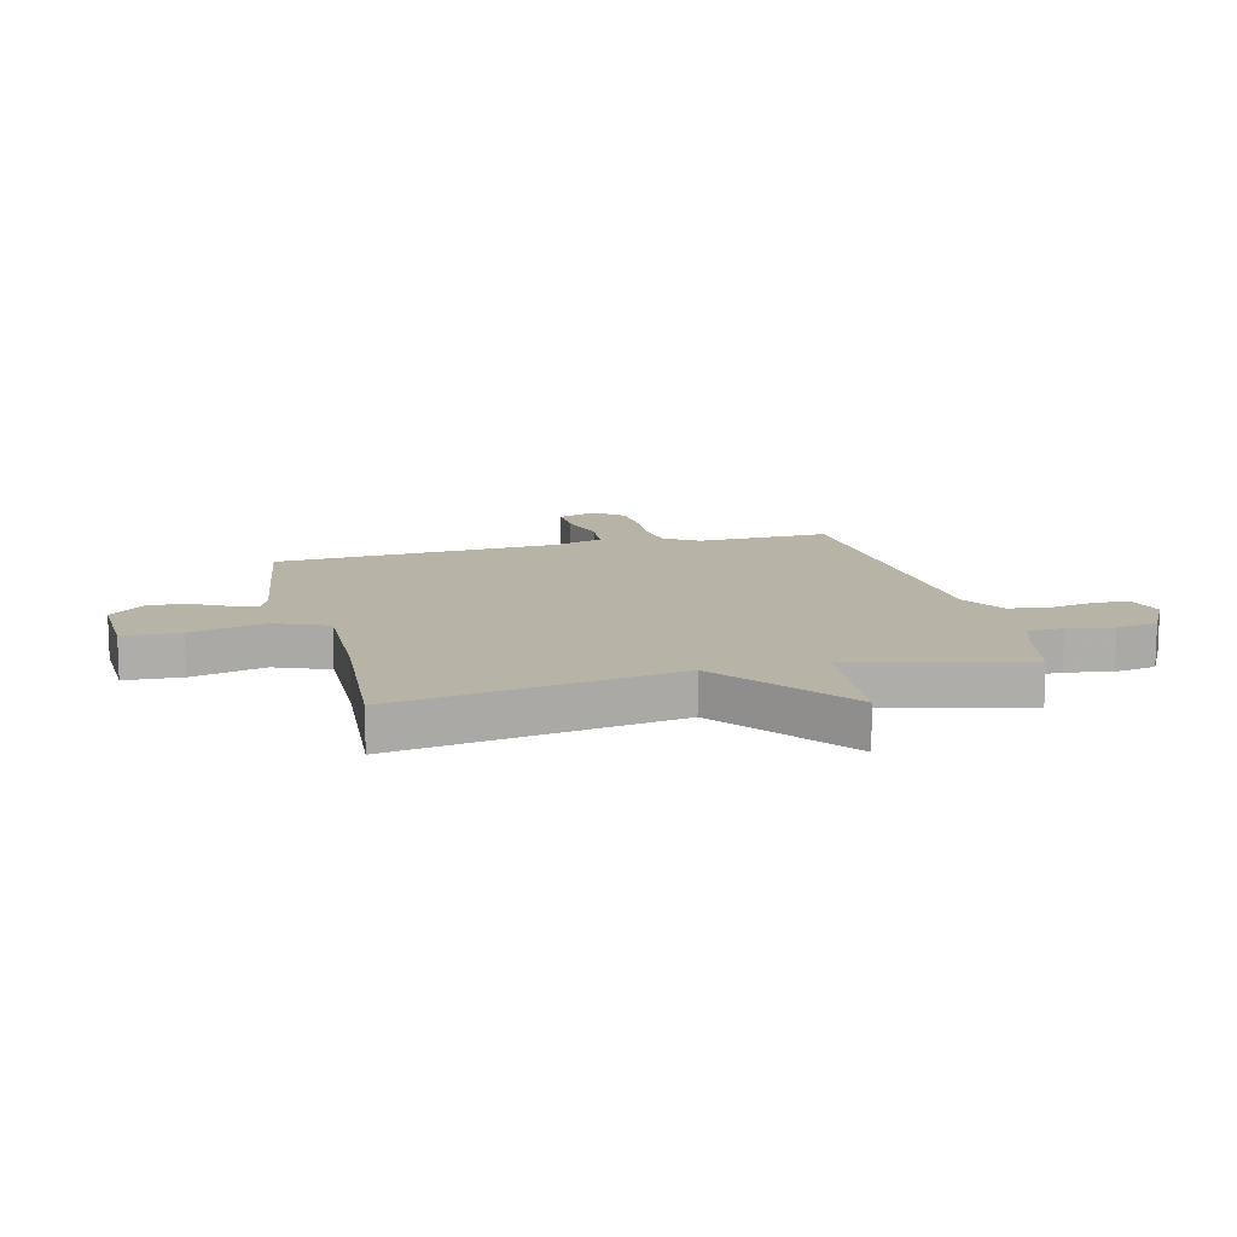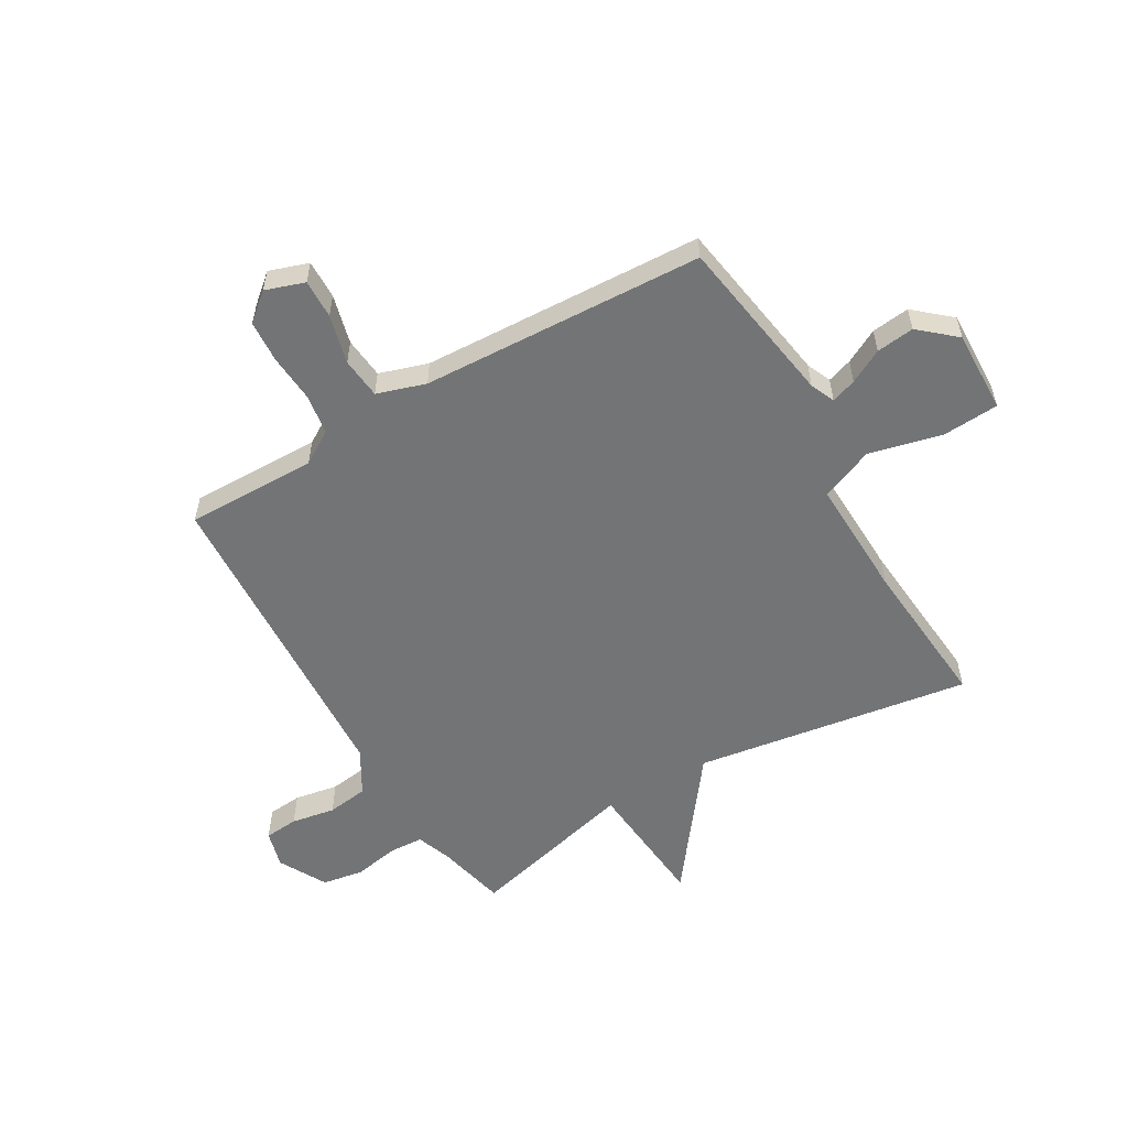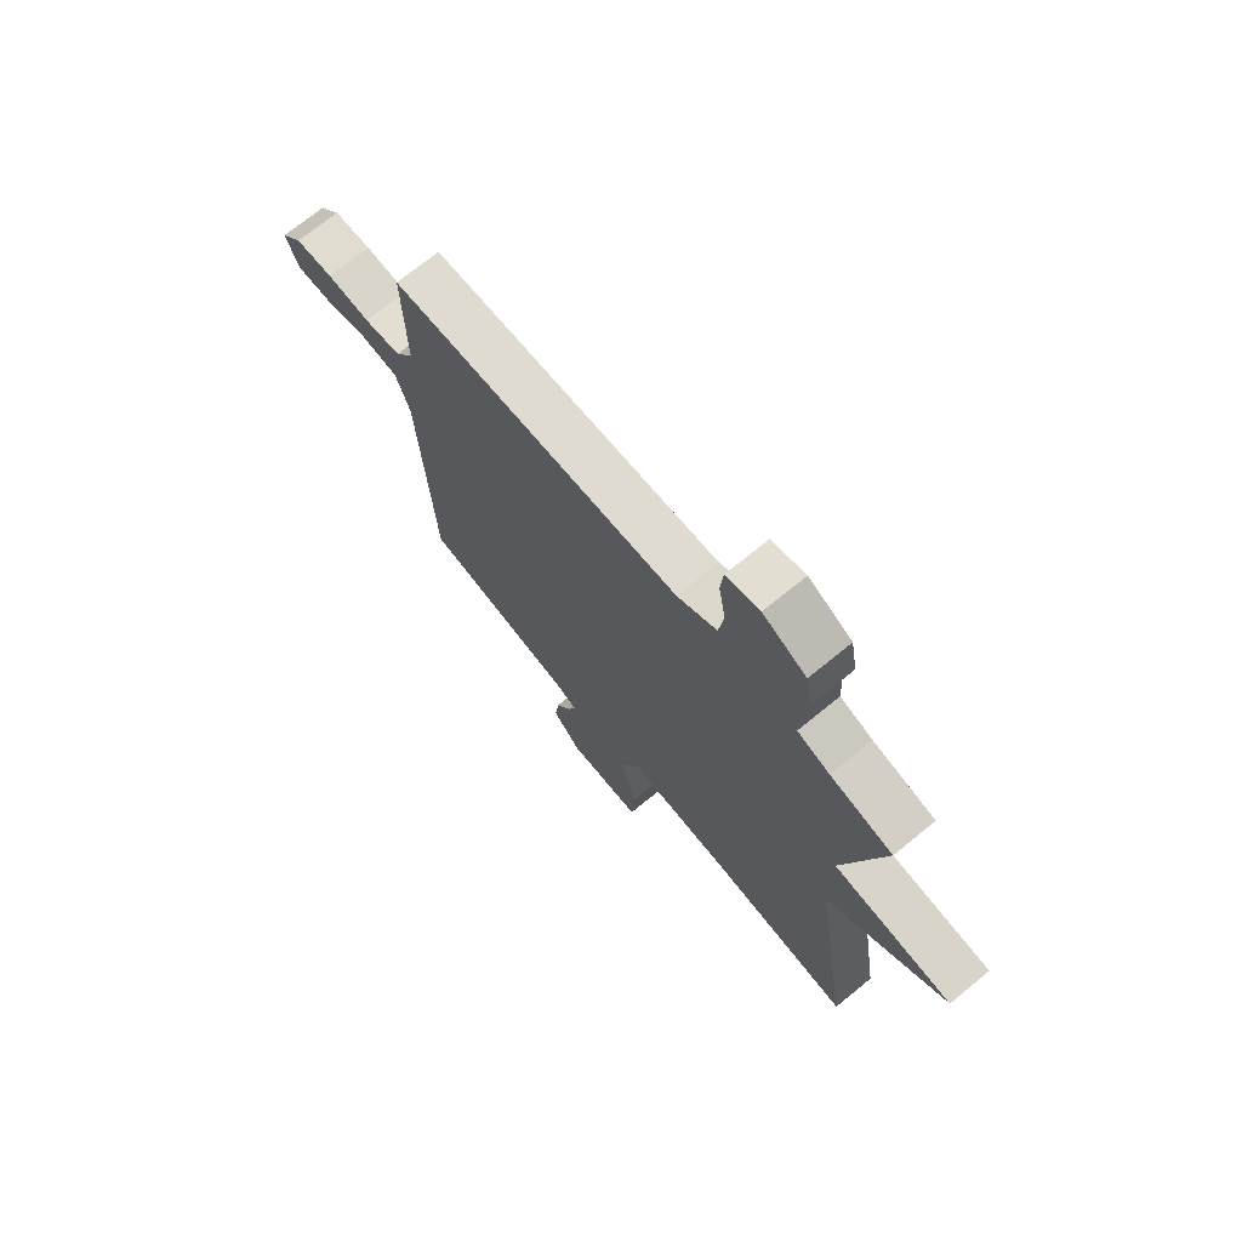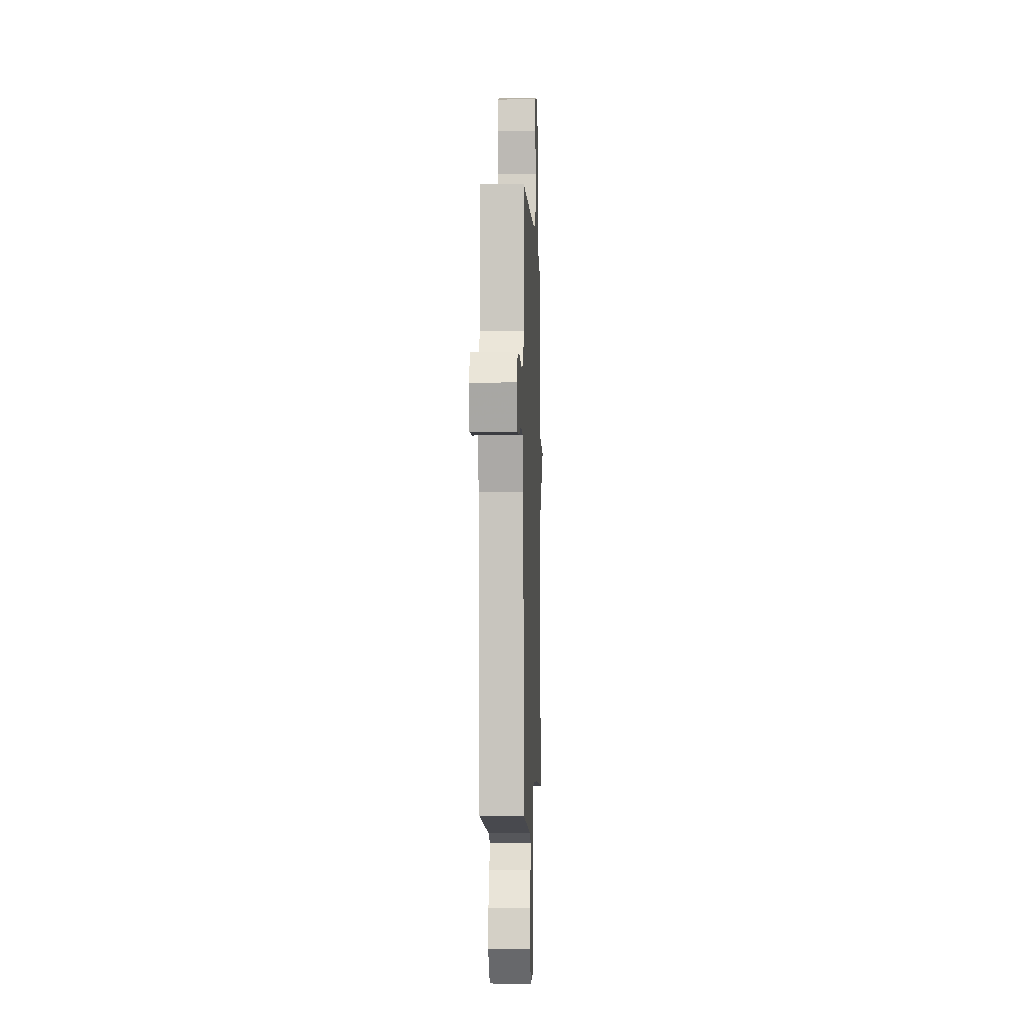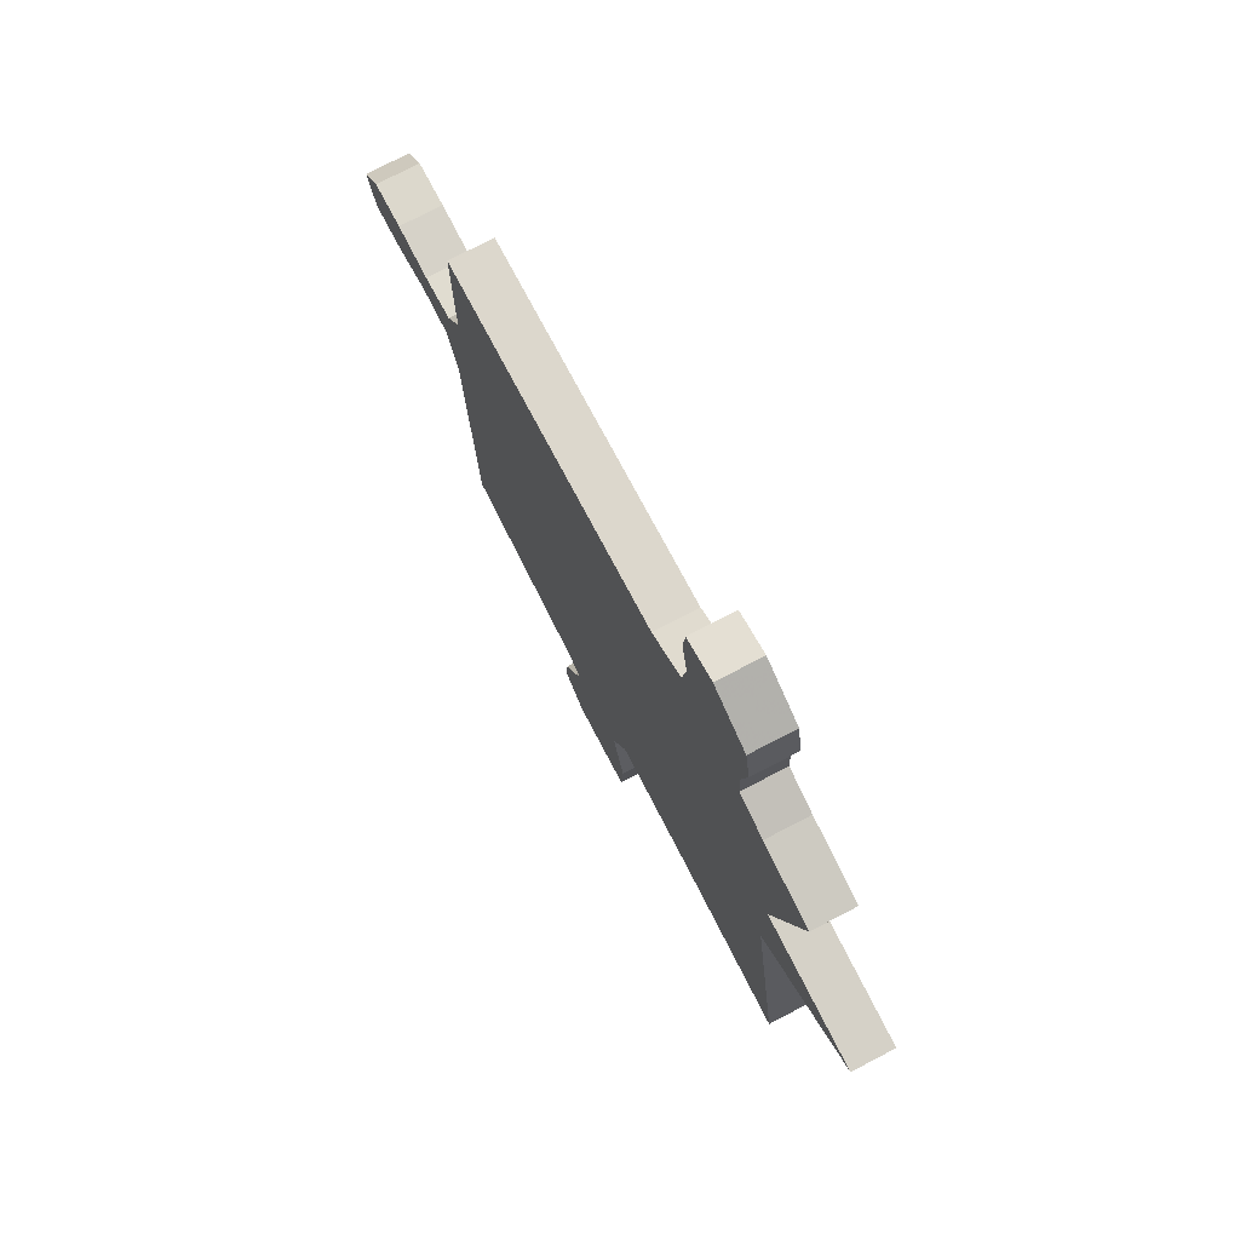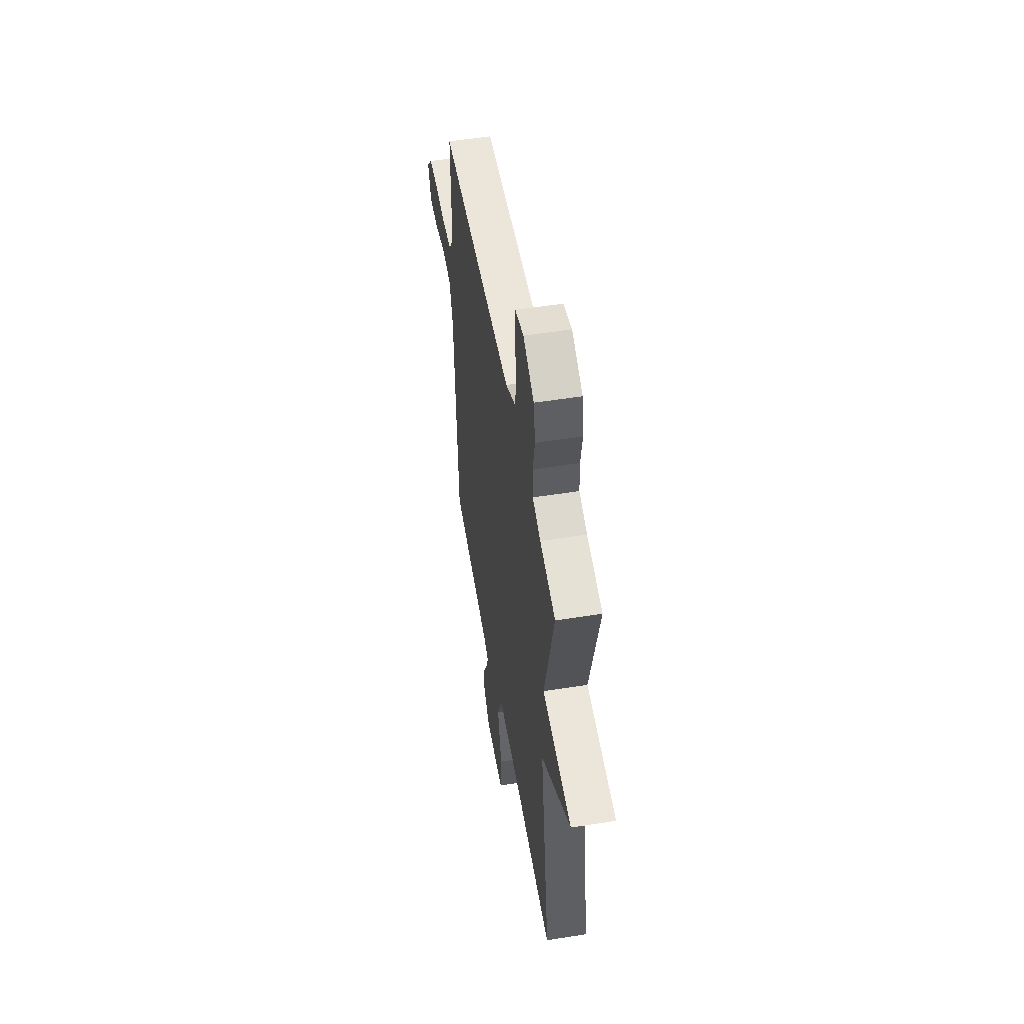
<metadata>
{"format":"obj","ext":"obj","renderer":"f3d","projection":"perspective","resolution":1024,"background":"white","views":[{"elev":12.9,"azim":-104.4,"up":"+Y"},{"elev":-56.1,"azim":120.4,"up":"+Y"},{"elev":71.8,"azim":-129.2,"up":"+Z"},{"elev":-3.8,"azim":92.2,"up":"+Z"},{"elev":75.6,"azim":-117.5,"up":"+Z"},{"elev":52.8,"azim":-99.7,"up":"+Z"}]}
</metadata>
<code>
v 0.5 0.07 -0.5
v 0.196 0.07 -0.547
v 0.152 0.07 -0.566
v 0.167 0.07 -0.611
v 0.199 0.07 -0.672
v 0.207 0.07 -0.74
v 0.151 0.07 -0.804
v 0.003 0.07 -0.799
v -0.003 0.07 -0.698
v 0.029 0.07 -0.567
v -0.01 0.07 -0.472
v -0.226 0.07 -0.478
v -0.5 0.07 -0.5
v -0.423 0.07 -0.005
v -0.659 0.07 0.175
v -0.423 0.07 0.195
v -0.5 0.07 0.5
v -0.376 0.07 0.528
v -0.312 0.07 0.551
v -0.309 0.07 0.614
v -0.324 0.07 0.694
v -0.311 0.07 0.768
v -0.225 0.07 0.814
v -0.158 0.07 0.795
v -0.153 0.07 0.734
v -0.167 0.07 0.655
v -0.157 0.07 0.581
v -0.078 0.07 0.535
v 0.5 0.07 0.5
v 0.496 0.07 0.265
v 0.533 0.07 0.205
v 0.606 0.07 0.194
v 0.692 0.07 0.2
v 0.767 0.07 0.195
v 0.809 0.07 0.145
v 0.785 0.07 0.075
v 0.715 0.07 0.077
v 0.627 0.07 0.1
v 0.553 0.07 0.093
v 0.525 0.07 0.006
v 0.5 0 -0.5
v 0.196 0 -0.547
v 0.152 0 -0.566
v 0.167 0 -0.611
v 0.199 0 -0.672
v 0.207 0 -0.74
v 0.151 0 -0.804
v 0.003 0 -0.799
v -0.003 0 -0.698
v 0.029 0 -0.567
v -0.01 0 -0.472
v -0.226 0 -0.478
v -0.5 0 -0.5
v -0.423 0 -0.005
v -0.659 0 0.175
v -0.423 0 0.195
v -0.5 0 0.5
v -0.376 0 0.528
v -0.312 0 0.551
v -0.309 0 0.614
v -0.324 0 0.694
v -0.311 0 0.768
v -0.225 0 0.814
v -0.158 0 0.795
v -0.153 0 0.734
v -0.167 0 0.655
v -0.157 0 0.581
v -0.078 0 0.535
v 0.5 0 0.5
v 0.496 0 0.265
v 0.533 0 0.205
v 0.606 0 0.194
v 0.692 0 0.2
v 0.767 0 0.195
v 0.809 0 0.145
v 0.785 0 0.075
v 0.715 0 0.077
v 0.627 0 0.1
v 0.553 0 0.093
v 0.525 0 0.006
f 36 37 38
f 35 36 38
f 34 35 38
f 33 34 38
f 32 33 38
f 31 32 38 39
f 30 31 39 40
f 28 29 30
f 24 25 26
f 23 24 26
f 22 23 26
f 21 22 26
f 20 21 26
f 19 20 26 27
f 18 19 27 28
f 40 1 2
f 30 40 2
f 28 30 2
f 18 28 2
f 17 18 2
f 16 17 2
f 8 9 10
f 7 8 10
f 6 7 10
f 5 6 10
f 4 5 10
f 3 4 10 11
f 2 3 11
f 16 2 11
f 14 15 16
f 14 16 11 12
f 12 13 14
f 78 77 76
f 78 76 75
f 78 75 74
f 78 74 73
f 78 73 72
f 79 78 72 71
f 80 79 71 70
f 70 69 68
f 66 65 64
f 66 64 63
f 66 63 62
f 66 62 61
f 66 61 60
f 67 66 60 59
f 68 67 59 58
f 42 41 80
f 42 80 70
f 42 70 68
f 42 68 58
f 42 58 57
f 42 57 56
f 50 49 48
f 50 48 47
f 50 47 46
f 50 46 45
f 50 45 44
f 51 50 44 43
f 51 43 42
f 51 42 56
f 56 55 54
f 52 51 56 54
f 54 53 52
f 1 41 42 2
f 2 42 43 3
f 3 43 44 4
f 4 44 45 5
f 5 45 46 6
f 6 46 47 7
f 7 47 48 8
f 8 48 49 9
f 9 49 50 10
f 10 50 51 11
f 11 51 52 12
f 12 52 53 13
f 13 53 54 14
f 14 54 55 15
f 15 55 56 16
f 16 56 57 17
f 17 57 58 18
f 18 58 59 19
f 19 59 60 20
f 20 60 61 21
f 21 61 62 22
f 22 62 63 23
f 23 63 64 24
f 24 64 65 25
f 25 65 66 26
f 26 66 67 27
f 27 67 68 28
f 28 68 69 29
f 29 69 70 30
f 30 70 71 31
f 31 71 72 32
f 32 72 73 33
f 33 73 74 34
f 34 74 75 35
f 35 75 76 36
f 36 76 77 37
f 37 77 78 38
f 38 78 79 39
f 39 79 80 40
f 40 80 41 1

</code>
